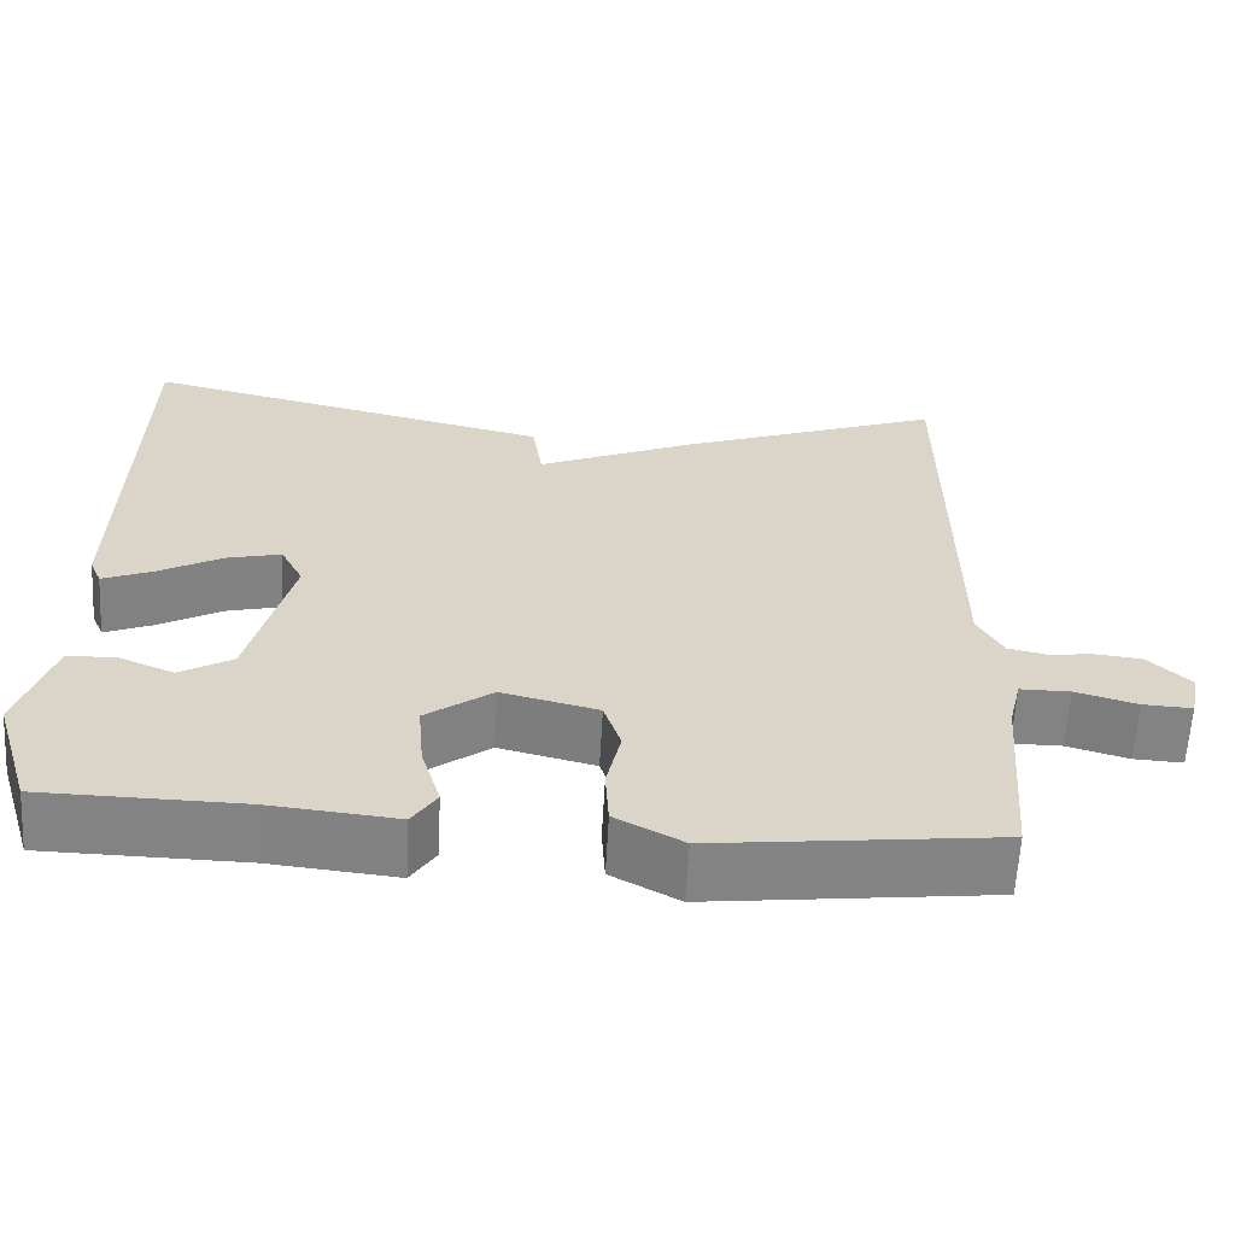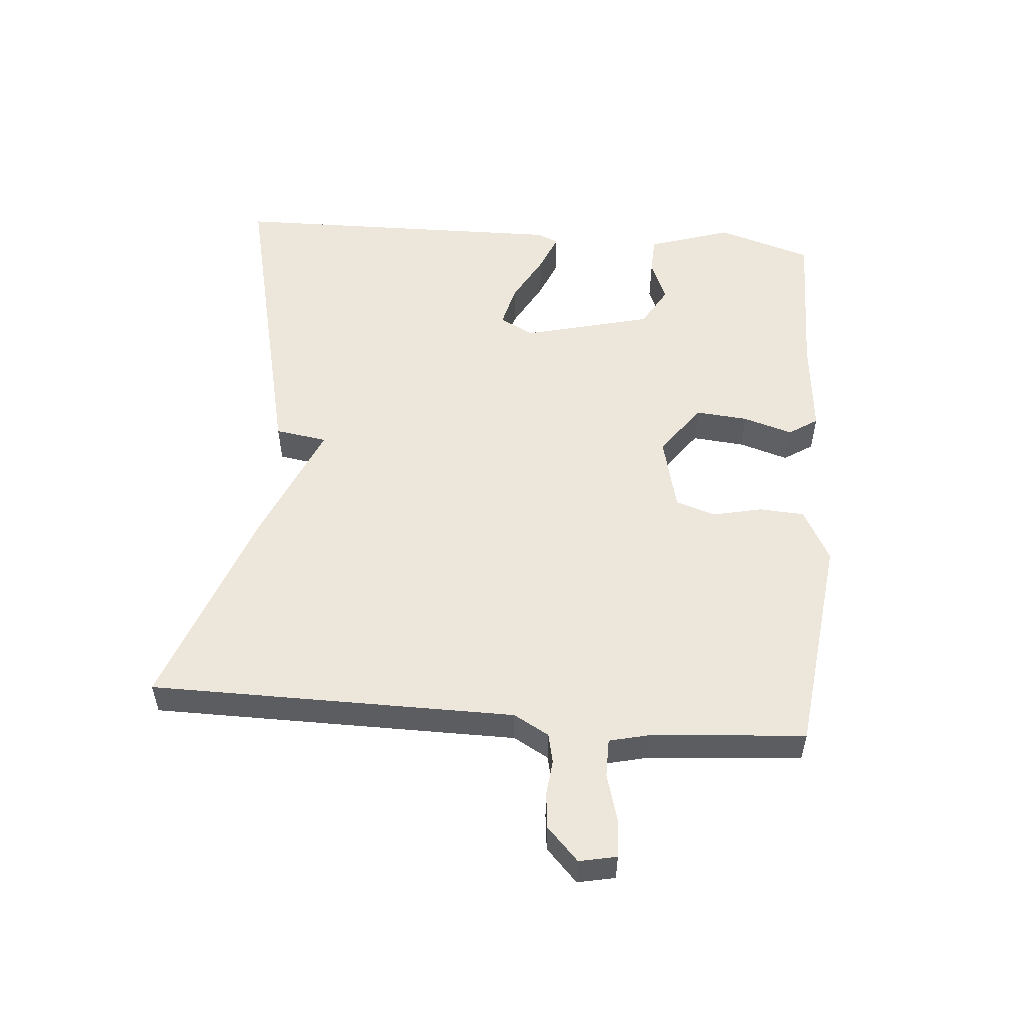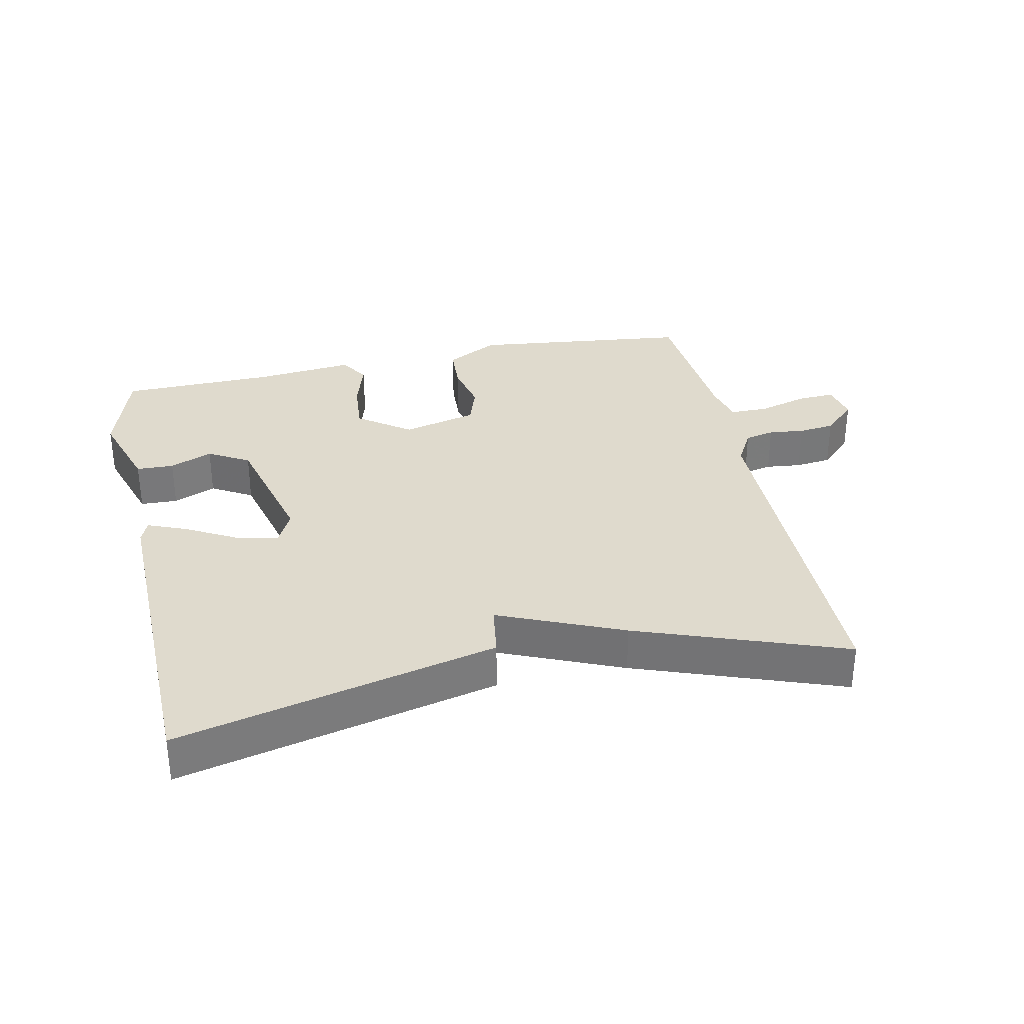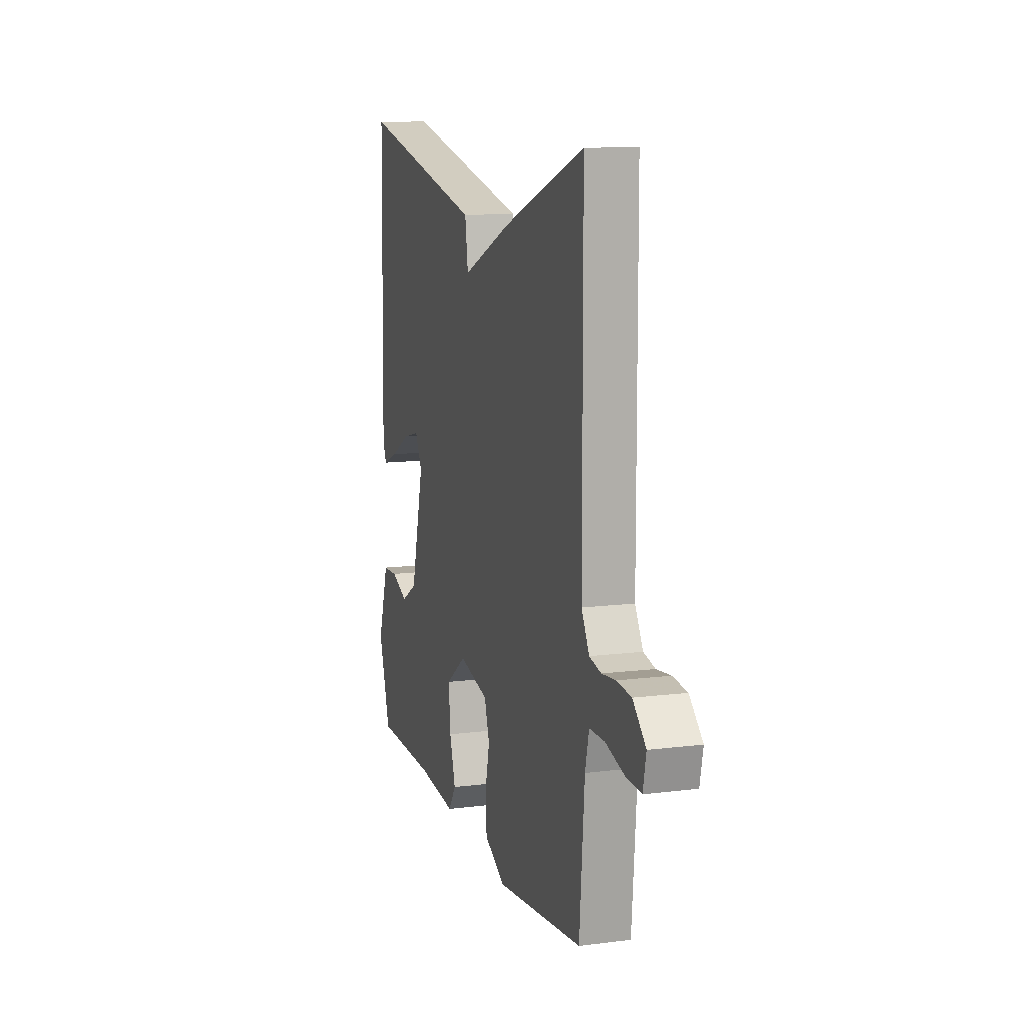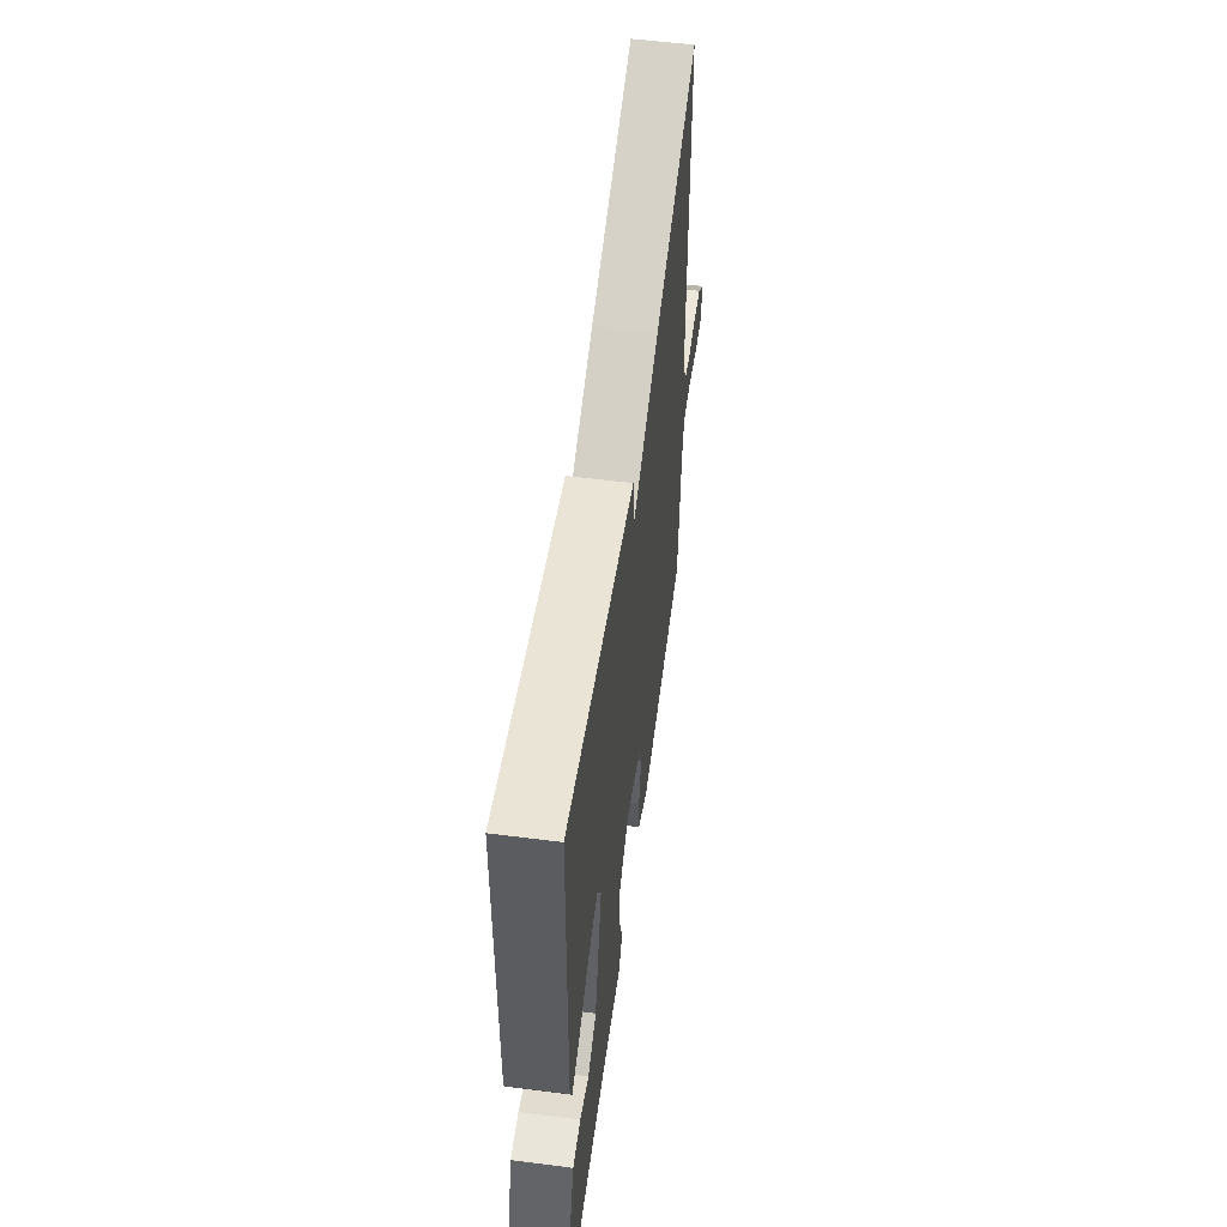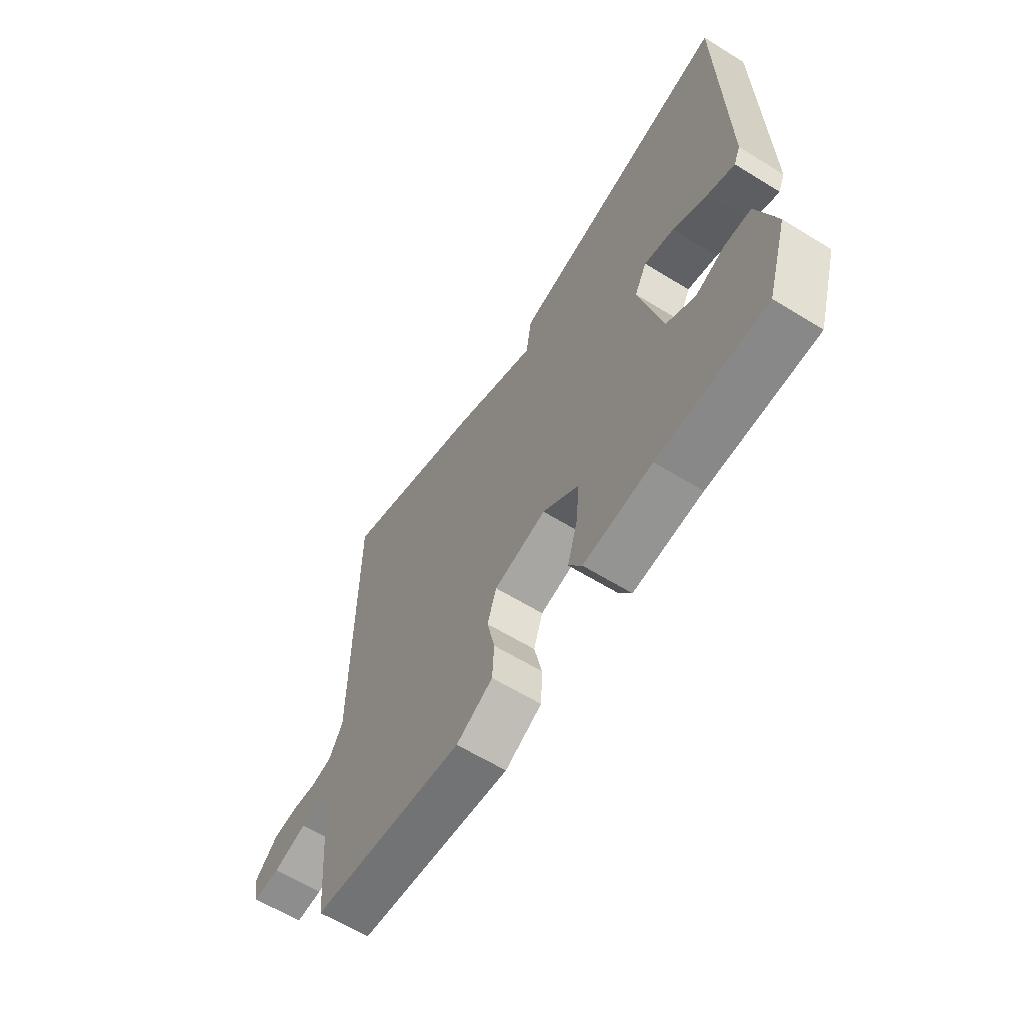
<metadata>
{"format":"obj","ext":"obj","renderer":"f3d","projection":"perspective","resolution":1024,"background":"white","views":[{"elev":-61.2,"azim":-3.1,"up":"+Z"},{"elev":53.7,"azim":94.9,"up":"+Y"},{"elev":32.9,"azim":-12.0,"up":"+Y"},{"elev":11.5,"azim":73.0,"up":"+Z"},{"elev":56.0,"azim":-82.4,"up":"+Z"},{"elev":-61.9,"azim":-122.1,"up":"+Z"}]}
</metadata>
<code>
v 0.5 0.07 0.5
v 0.502 0.07 -0.058
v 0.532 0.07 -0.112
v 0.577 0.07 -0.122
v 0.631 0.07 -0.116
v 0.686 0.07 -0.122
v 0.736 0.07 -0.17
v 0.724 0.07 -0.227
v 0.666 0.07 -0.224
v 0.593 0.07 -0.203
v 0.534 0.07 -0.203
v 0.519 0.07 -0.265
v 0.5 0.07 -0.5
v 0.165 0.07 -0.539
v 0.085 0.07 -0.496
v 0.081 0.07 -0.427
v 0.098 0.07 -0.351
v 0.078 0.07 -0.29
v -0.036 0.07 -0.262
v -0.115 0.07 -0.319
v -0.108 0.07 -0.399
v -0.085 0.07 -0.475
v -0.114 0.07 -0.519
v -0.264 0.07 -0.504
v -0.5 0.07 -0.5
v -0.545 0.07 -0.355
v -0.504 0.07 -0.228
v -0.447 0.07 -0.226
v -0.382 0.07 -0.253
v -0.32 0.07 -0.217
v -0.27 0.07 -0.021
v -0.297 0.07 0.031
v -0.362 0.07 0.015
v -0.437 0.07 -0.026
v -0.496 0.07 -0.05
v -0.51 0.07 -0.017
v -0.5 0.07 0.5
v -0.014 0.07 0.386
v -0.002 0.07 0.306
v 0.186 0.07 0.386
v 0.5 0 0.5
v 0.502 0 -0.058
v 0.532 0 -0.112
v 0.577 0 -0.122
v 0.631 0 -0.116
v 0.686 0 -0.122
v 0.736 0 -0.17
v 0.724 0 -0.227
v 0.666 0 -0.224
v 0.593 0 -0.203
v 0.534 0 -0.203
v 0.519 0 -0.265
v 0.5 0 -0.5
v 0.165 0 -0.539
v 0.085 0 -0.496
v 0.081 0 -0.427
v 0.098 0 -0.351
v 0.078 0 -0.29
v -0.036 0 -0.262
v -0.115 0 -0.319
v -0.108 0 -0.399
v -0.085 0 -0.475
v -0.114 0 -0.519
v -0.264 0 -0.504
v -0.5 0 -0.5
v -0.545 0 -0.355
v -0.504 0 -0.228
v -0.447 0 -0.226
v -0.382 0 -0.253
v -0.32 0 -0.217
v -0.27 0 -0.021
v -0.297 0 0.031
v -0.362 0 0.015
v -0.437 0 -0.026
v -0.496 0 -0.05
v -0.51 0 -0.017
v -0.5 0 0.5
v -0.014 0 0.386
v -0.002 0 0.306
v 0.186 0 0.386
f 39 40 1 2
f 37 38 39
f 36 37 39
f 35 36 39
f 34 35 39
f 33 34 39
f 32 33 39
f 39 2 3
f 32 39 3
f 31 32 3
f 30 31 3 4
f 29 30 4
f 27 28 29
f 26 27 29
f 25 26 29
f 24 25 29
f 23 24 29
f 22 23 29
f 21 22 29
f 20 21 29
f 19 20 29
f 5 6 7
f 4 5 7
f 29 4 7
f 19 29 7
f 15 16 17
f 14 15 17
f 13 14 17
f 12 13 17
f 11 12 17 18
f 7 8 9 10
f 7 10 11
f 19 7 11
f 11 18 19
f 42 41 80 79
f 79 78 77
f 79 77 76
f 79 76 75
f 79 75 74
f 79 74 73
f 79 73 72
f 43 42 79
f 43 79 72
f 43 72 71
f 44 43 71 70
f 44 70 69
f 69 68 67
f 69 67 66
f 69 66 65
f 69 65 64
f 69 64 63
f 69 63 62
f 69 62 61
f 69 61 60
f 69 60 59
f 47 46 45
f 47 45 44
f 47 44 69
f 47 69 59
f 57 56 55
f 57 55 54
f 57 54 53
f 57 53 52
f 58 57 52 51
f 50 49 48 47
f 51 50 47
f 51 47 59
f 59 58 51
f 1 41 42 2
f 2 42 43 3
f 3 43 44 4
f 4 44 45 5
f 5 45 46 6
f 6 46 47 7
f 7 47 48 8
f 8 48 49 9
f 9 49 50 10
f 10 50 51 11
f 11 51 52 12
f 12 52 53 13
f 13 53 54 14
f 14 54 55 15
f 15 55 56 16
f 16 56 57 17
f 17 57 58 18
f 18 58 59 19
f 19 59 60 20
f 20 60 61 21
f 21 61 62 22
f 22 62 63 23
f 23 63 64 24
f 24 64 65 25
f 25 65 66 26
f 26 66 67 27
f 27 67 68 28
f 28 68 69 29
f 29 69 70 30
f 30 70 71 31
f 31 71 72 32
f 32 72 73 33
f 33 73 74 34
f 34 74 75 35
f 35 75 76 36
f 36 76 77 37
f 37 77 78 38
f 38 78 79 39
f 39 79 80 40
f 40 80 41 1

</code>
